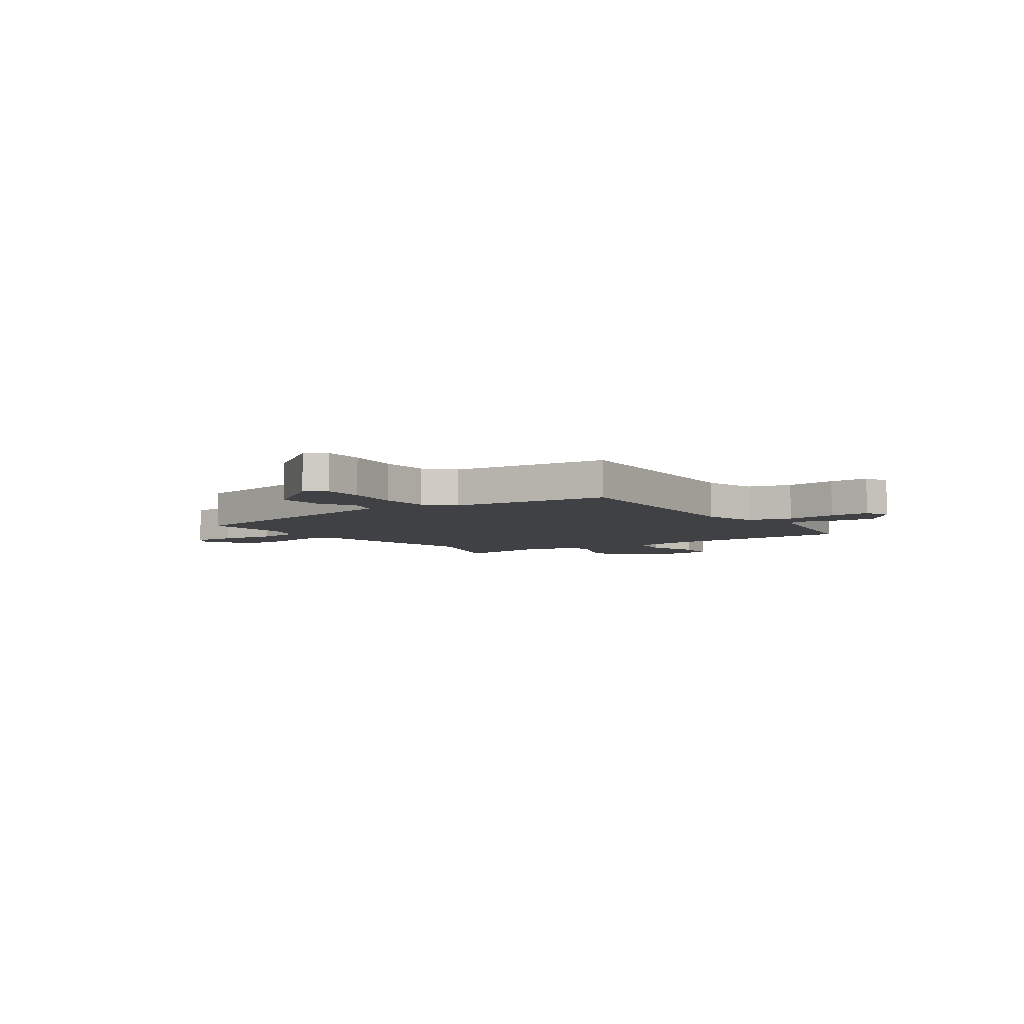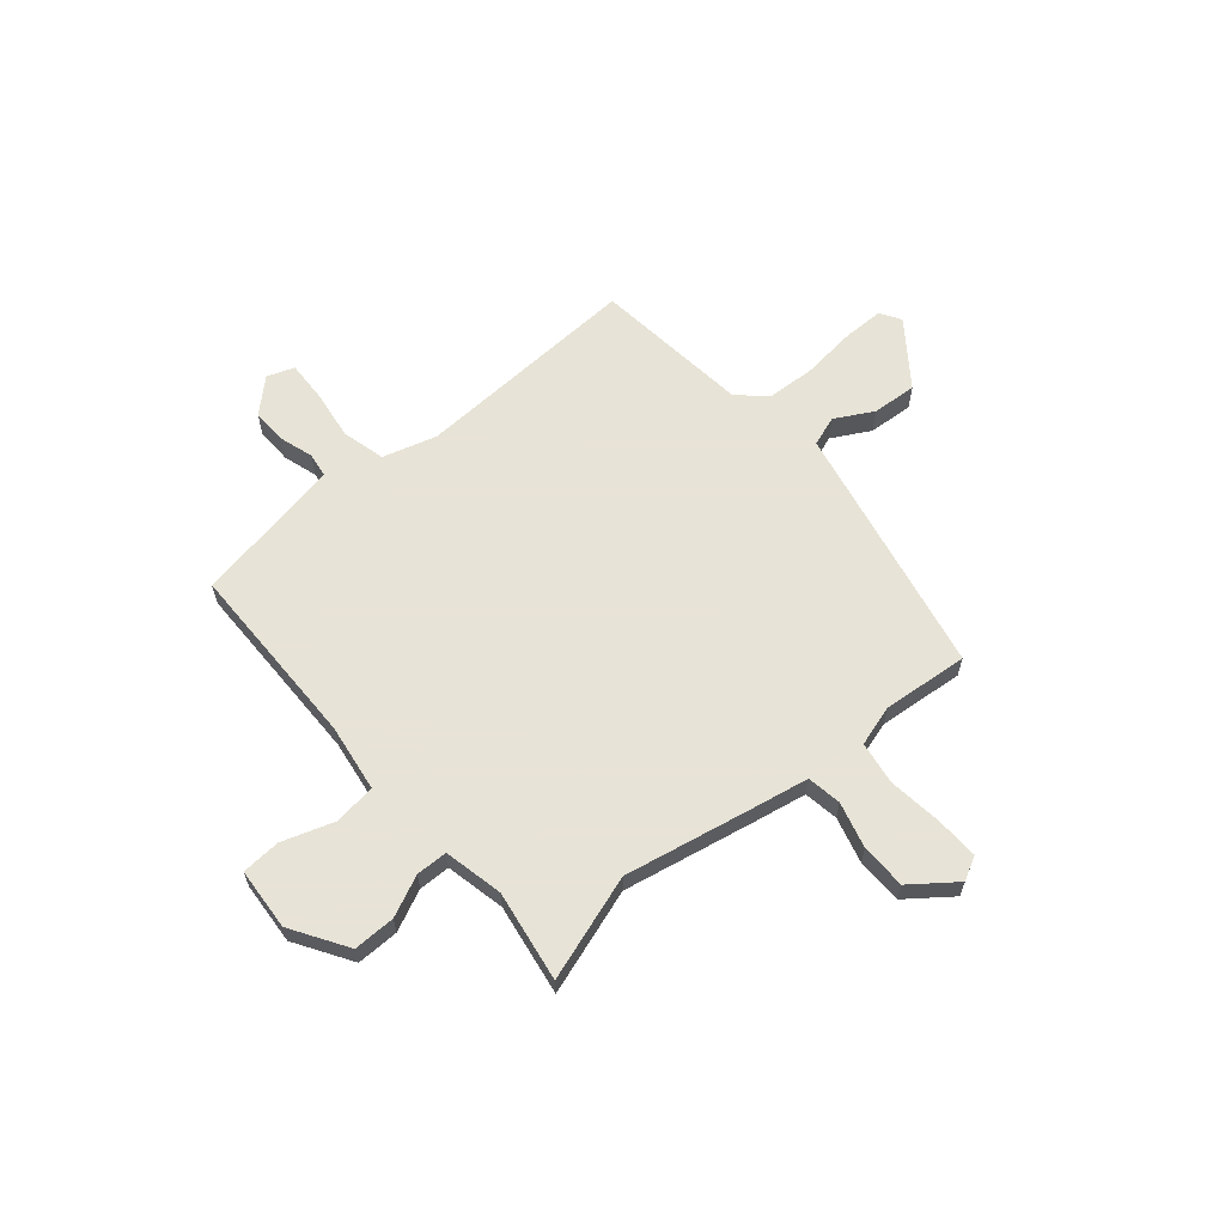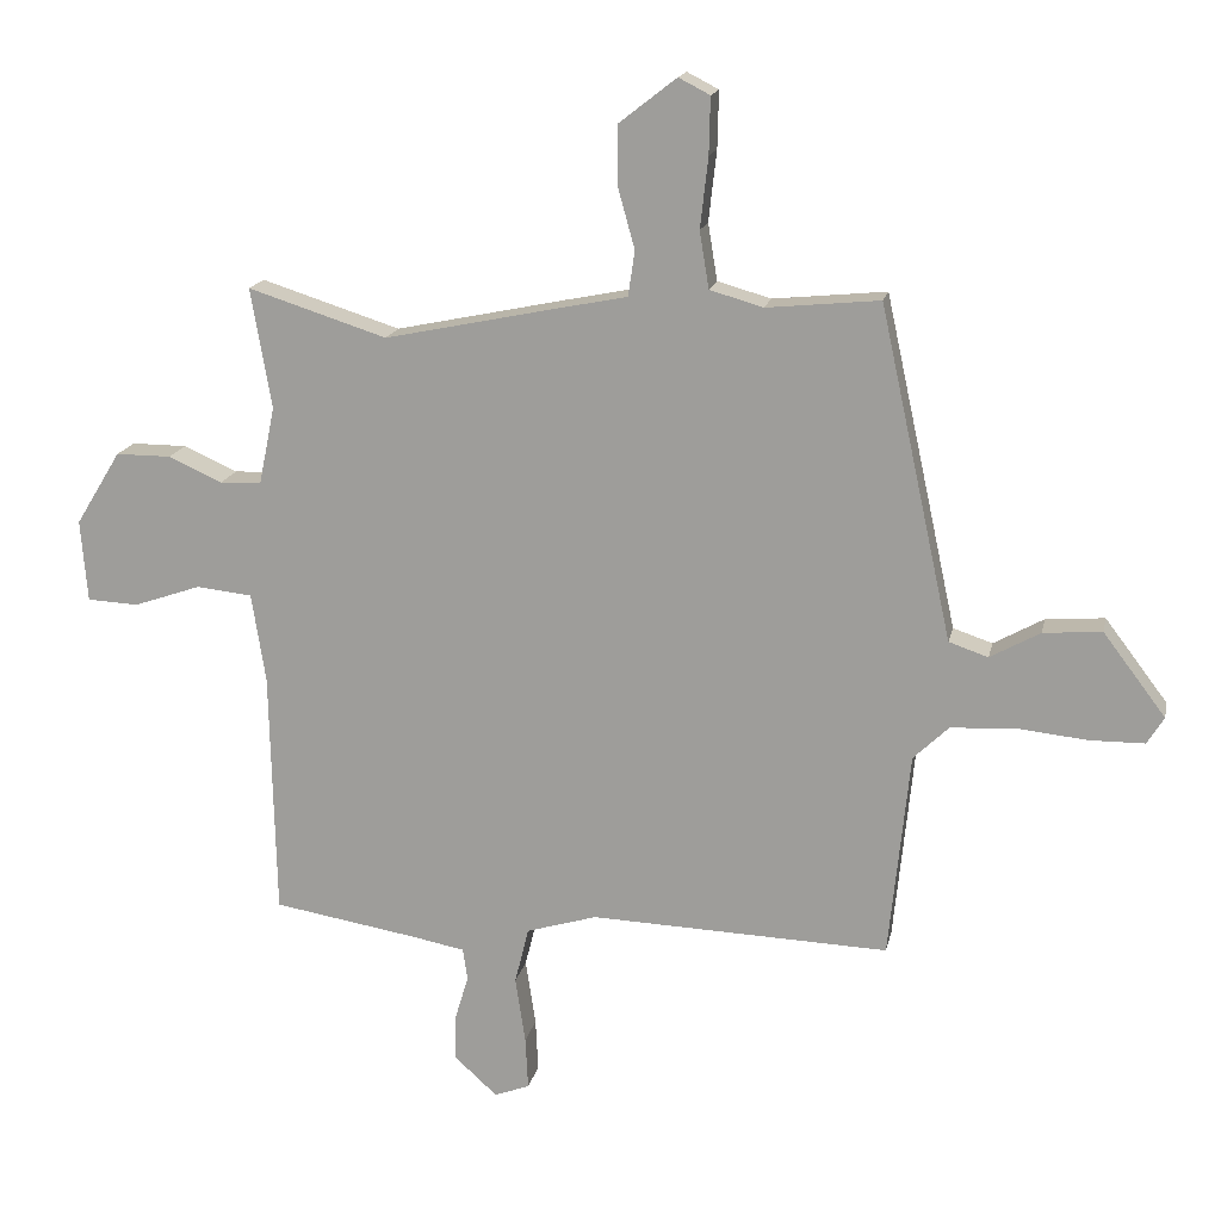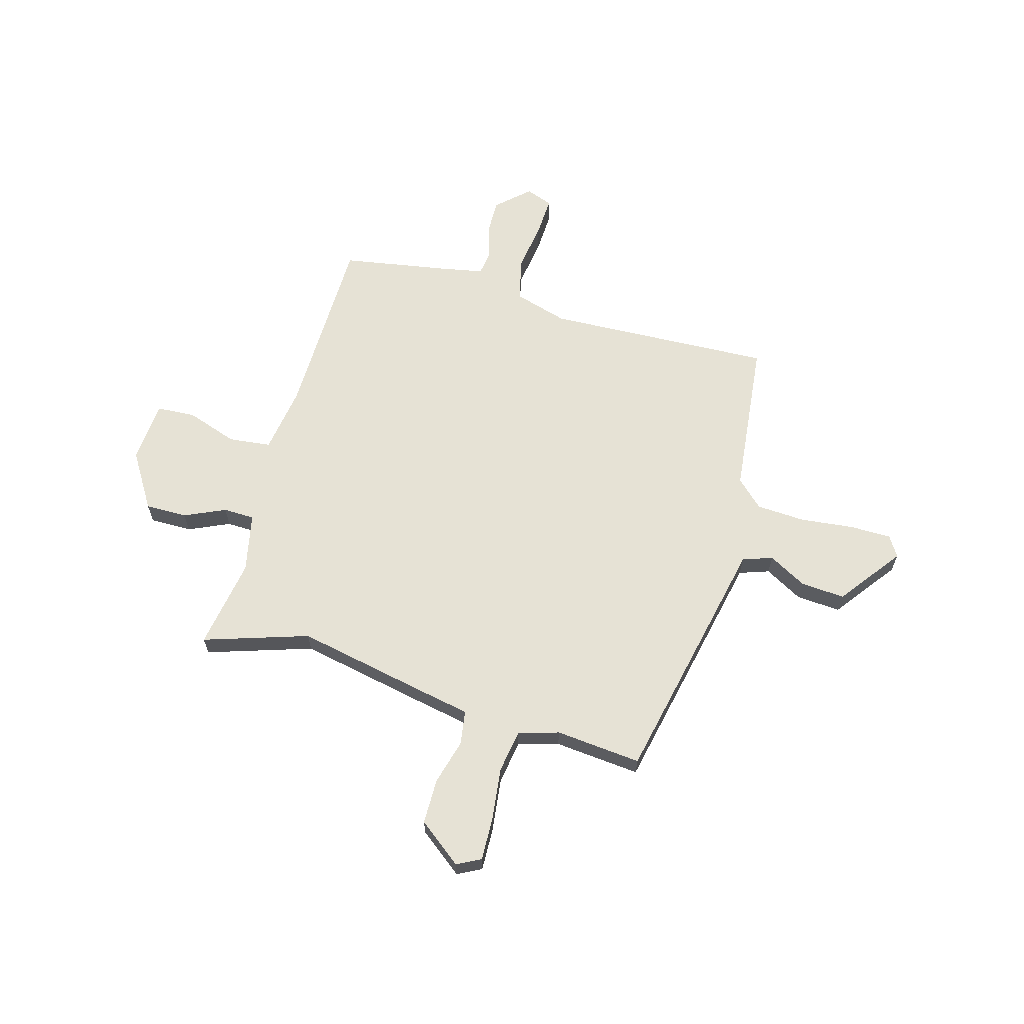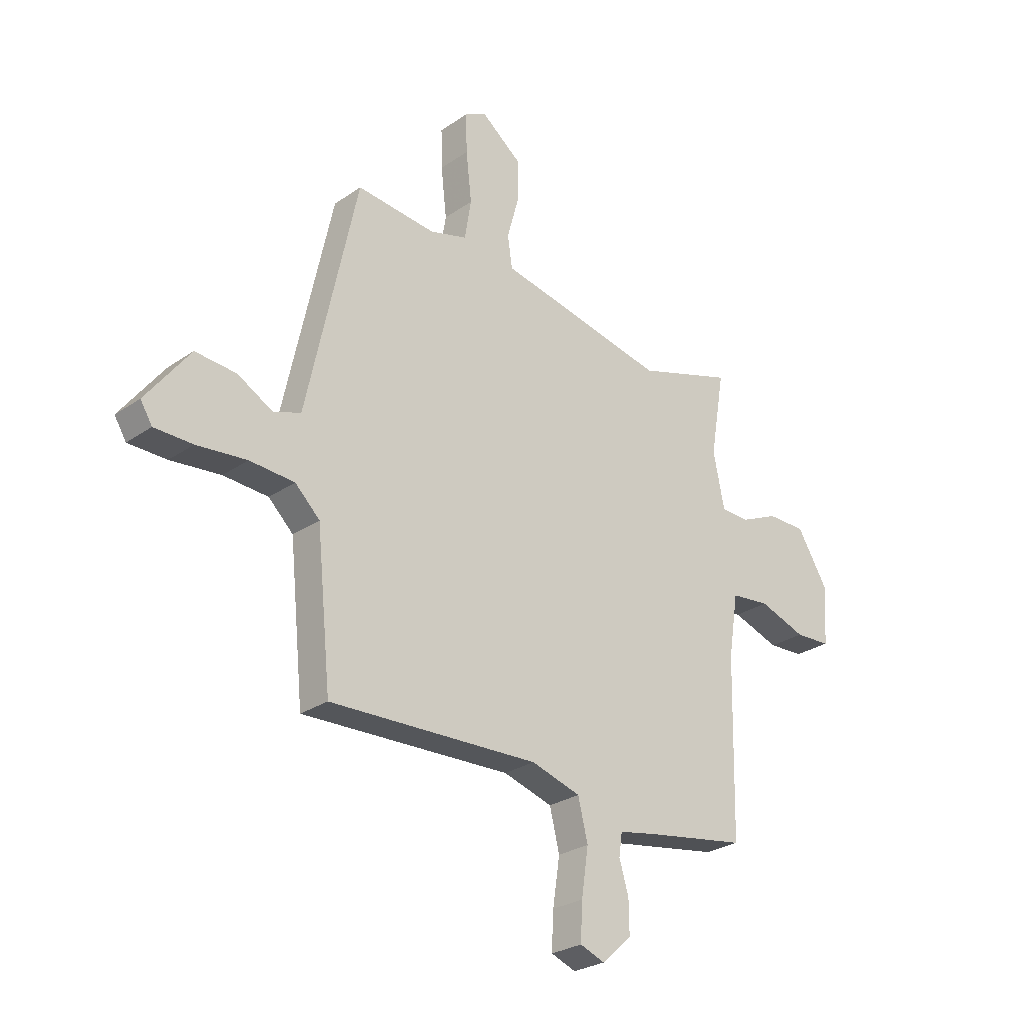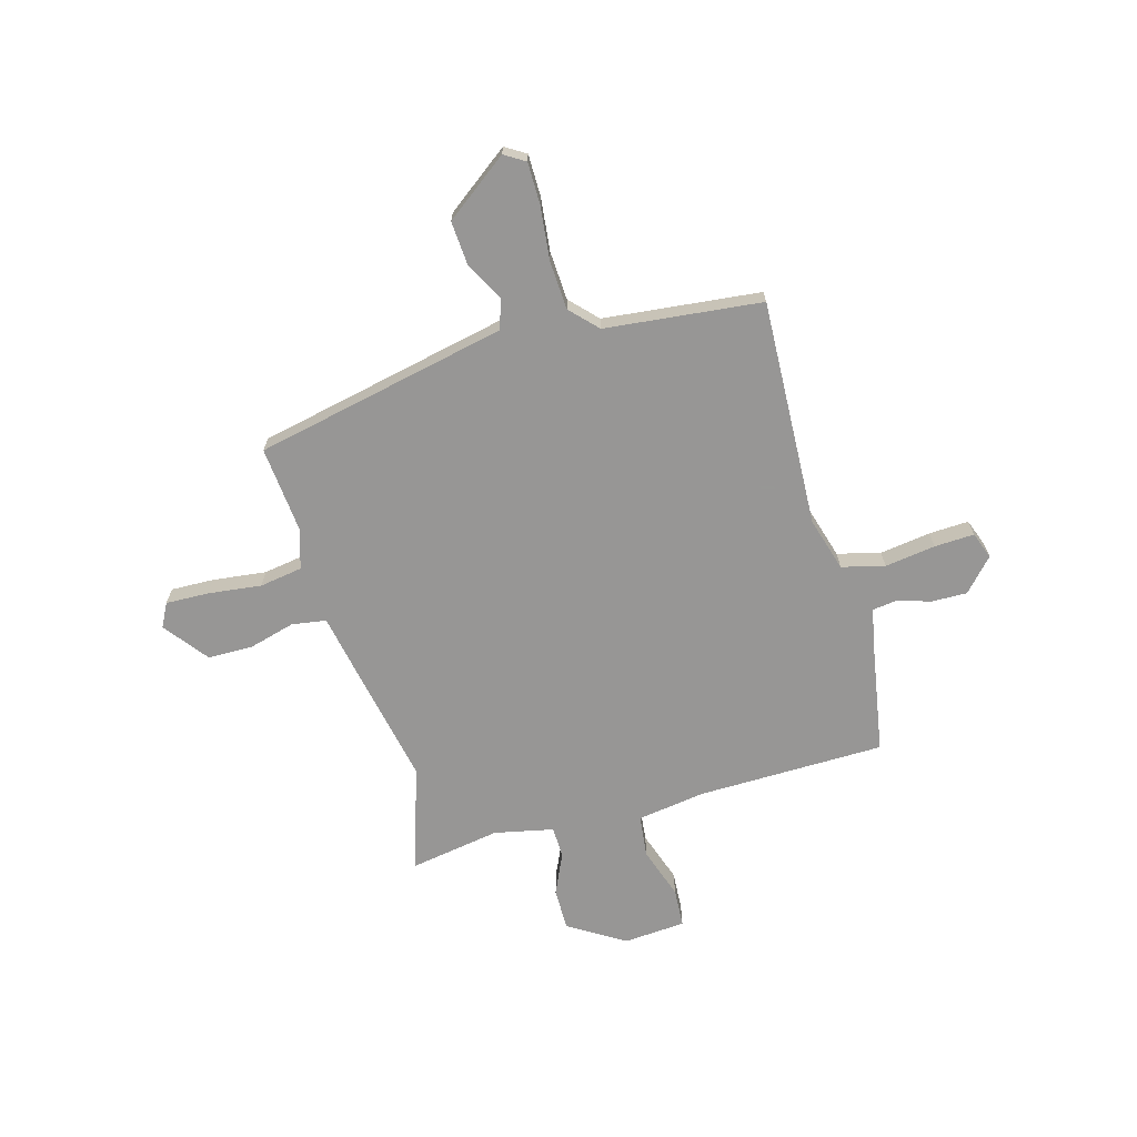
<metadata>
{"format":"obj","ext":"obj","renderer":"f3d","projection":"perspective","resolution":1024,"background":"white","views":[{"elev":-5.6,"azim":124.2,"up":"+Y"},{"elev":62.6,"azim":-40.9,"up":"+Y"},{"elev":16.7,"azim":11.8,"up":"+Z"},{"elev":64.0,"azim":15.4,"up":"+Y"},{"elev":-26.9,"azim":136.9,"up":"+Z"},{"elev":-68.0,"azim":105.3,"up":"+Y"}]}
</metadata>
<code>
v -0.504 0.07 -0.474
v -0.512 0.07 -0.103
v -0.533 0.07 0.031
v -0.617 0.07 0.04
v -0.718 0.07 0.005
v -0.795 0.07 0.009
v -0.805 0.07 0.132
v -0.737 0.07 0.243
v -0.654 0.07 0.243
v -0.573 0.07 0.207
v -0.511 0.07 0.209
v -0.487 0.07 0.326
v -0.518 0.07 0.506
v -0.31 0.07 0.44
v -0.051 0.07 0.494
v 0.054 0.07 0.515
v 0.064 0.07 0.583
v 0.039 0.07 0.673
v 0.039 0.07 0.763
v 0.125 0.07 0.83
v 0.172 0.07 0.806
v 0.17 0.07 0.721
v 0.158 0.07 0.615
v 0.172 0.07 0.53
v 0.252 0.07 0.507
v 0.422 0.07 0.524
v 0.492 0.07 0.204
v 0.531 0.07 0.025
v 0.59 0.07 0.005
v 0.665 0.07 0.047
v 0.753 0.07 0.054
v 0.847 0.07 -0.07
v 0.822 0.07 -0.111
v 0.74 0.07 -0.112
v 0.633 0.07 -0.101
v 0.537 0.07 -0.107
v 0.484 0.07 -0.158
v 0.453 0.07 -0.468
v 0.004 0.07 -0.452
v -0.102 0.07 -0.484
v -0.123 0.07 -0.569
v -0.108 0.07 -0.669
v -0.104 0.07 -0.748
v -0.157 0.07 -0.768
v -0.221 0.07 -0.71
v -0.22 0.07 -0.64
v -0.2 0.07 -0.573
v -0.207 0.07 -0.525
v -0.286 0.07 -0.51
v -0.504 0 -0.474
v -0.512 0 -0.103
v -0.533 0 0.031
v -0.617 0 0.04
v -0.718 0 0.005
v -0.795 0 0.009
v -0.805 0 0.132
v -0.737 0 0.243
v -0.654 0 0.243
v -0.573 0 0.207
v -0.511 0 0.209
v -0.487 0 0.326
v -0.518 0 0.506
v -0.31 0 0.44
v -0.051 0 0.494
v 0.054 0 0.515
v 0.064 0 0.583
v 0.039 0 0.673
v 0.039 0 0.763
v 0.125 0 0.83
v 0.172 0 0.806
v 0.17 0 0.721
v 0.158 0 0.615
v 0.172 0 0.53
v 0.252 0 0.507
v 0.422 0 0.524
v 0.492 0 0.204
v 0.531 0 0.025
v 0.59 0 0.005
v 0.665 0 0.047
v 0.753 0 0.054
v 0.847 0 -0.07
v 0.822 0 -0.111
v 0.74 0 -0.112
v 0.633 0 -0.101
v 0.537 0 -0.107
v 0.484 0 -0.158
v 0.453 0 -0.468
v 0.004 0 -0.452
v -0.102 0 -0.484
v -0.123 0 -0.569
v -0.108 0 -0.669
v -0.104 0 -0.748
v -0.157 0 -0.768
v -0.221 0 -0.71
v -0.22 0 -0.64
v -0.2 0 -0.573
v -0.207 0 -0.525
v -0.286 0 -0.51
f 45 46 47
f 44 45 47
f 43 44 47
f 42 43 47
f 41 42 47
f 40 41 47 48
f 37 38 39
f 36 37 39 40
f 33 34 35
f 32 33 35
f 31 32 35
f 30 31 35
f 29 30 35
f 28 29 35 36
f 40 48 49
f 36 40 49
f 28 36 49
f 27 28 49
f 26 27 49
f 25 26 49
f 21 22 23
f 20 21 23
f 19 20 23
f 18 19 23
f 17 18 23
f 16 17 23 24
f 49 1 2
f 25 49 2
f 24 25 2
f 16 24 2
f 15 16 2
f 14 15 2
f 8 9 10
f 7 8 10
f 6 7 10
f 5 6 10
f 4 5 10
f 3 4 10 11
f 2 3 11 12
f 12 13 14
f 2 12 14
f 96 95 94
f 96 94 93
f 96 93 92
f 96 92 91
f 96 91 90
f 97 96 90 89
f 88 87 86
f 89 88 86 85
f 84 83 82
f 84 82 81
f 84 81 80
f 84 80 79
f 84 79 78
f 85 84 78 77
f 98 97 89
f 98 89 85
f 98 85 77
f 98 77 76
f 98 76 75
f 98 75 74
f 72 71 70
f 72 70 69
f 72 69 68
f 72 68 67
f 72 67 66
f 73 72 66 65
f 51 50 98
f 51 98 74
f 51 74 73
f 51 73 65
f 51 65 64
f 51 64 63
f 59 58 57
f 59 57 56
f 59 56 55
f 59 55 54
f 59 54 53
f 60 59 53 52
f 61 60 52 51
f 63 62 61
f 63 61 51
f 1 50 51 2
f 2 51 52 3
f 3 52 53 4
f 4 53 54 5
f 5 54 55 6
f 6 55 56 7
f 7 56 57 8
f 8 57 58 9
f 9 58 59 10
f 10 59 60 11
f 11 60 61 12
f 12 61 62 13
f 13 62 63 14
f 14 63 64 15
f 15 64 65 16
f 16 65 66 17
f 17 66 67 18
f 18 67 68 19
f 19 68 69 20
f 20 69 70 21
f 21 70 71 22
f 22 71 72 23
f 23 72 73 24
f 24 73 74 25
f 25 74 75 26
f 26 75 76 27
f 27 76 77 28
f 28 77 78 29
f 29 78 79 30
f 30 79 80 31
f 31 80 81 32
f 32 81 82 33
f 33 82 83 34
f 34 83 84 35
f 35 84 85 36
f 36 85 86 37
f 37 86 87 38
f 38 87 88 39
f 39 88 89 40
f 40 89 90 41
f 41 90 91 42
f 42 91 92 43
f 43 92 93 44
f 44 93 94 45
f 45 94 95 46
f 46 95 96 47
f 47 96 97 48
f 48 97 98 49
f 49 98 50 1

</code>
